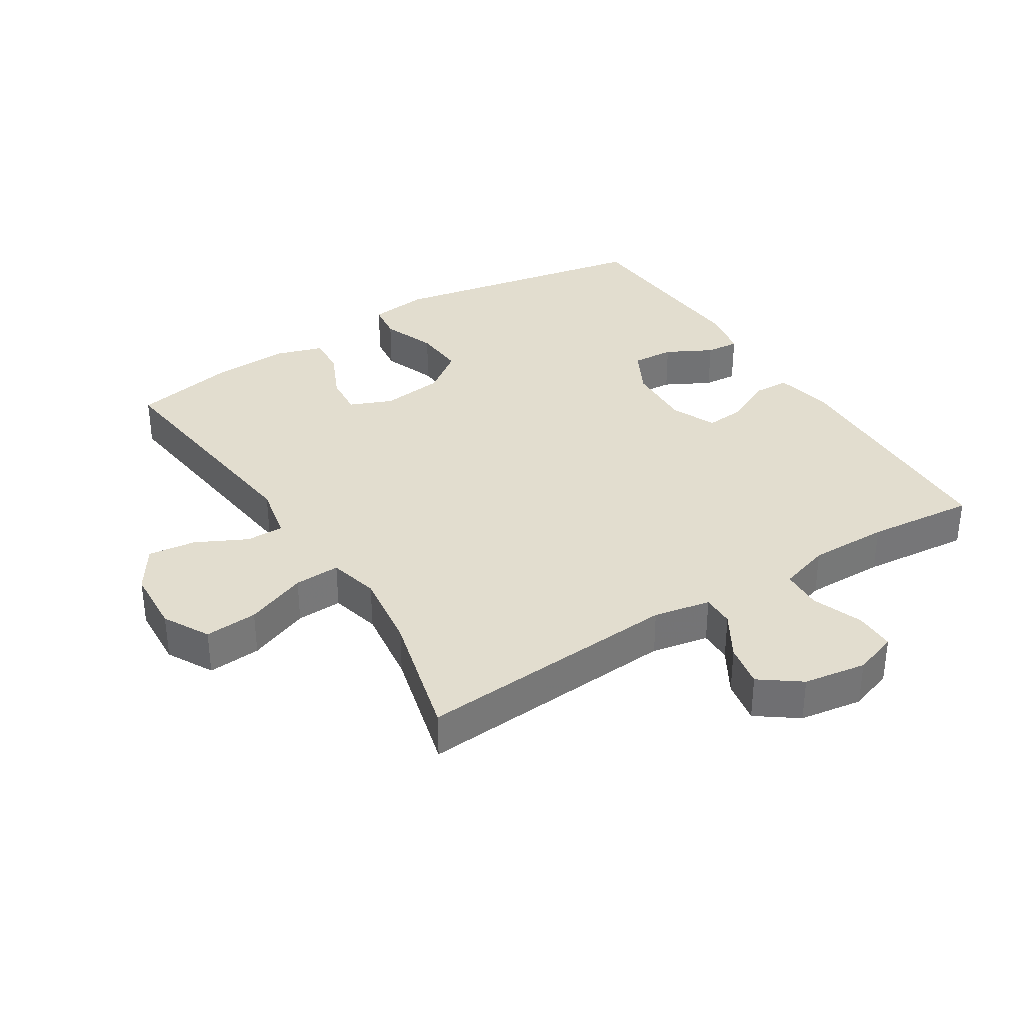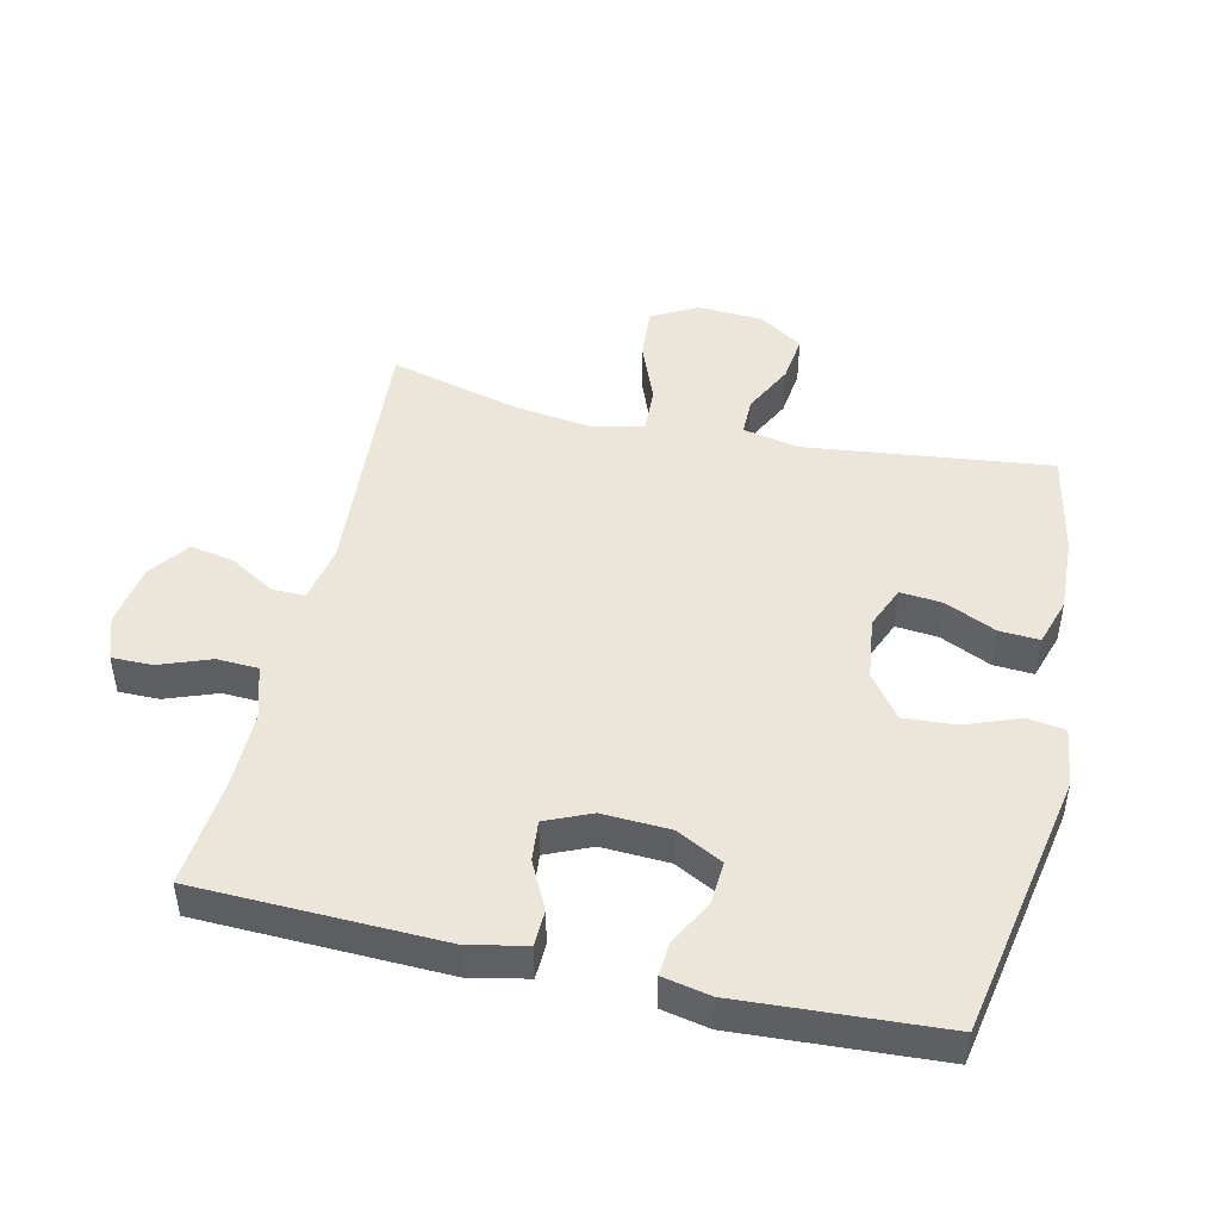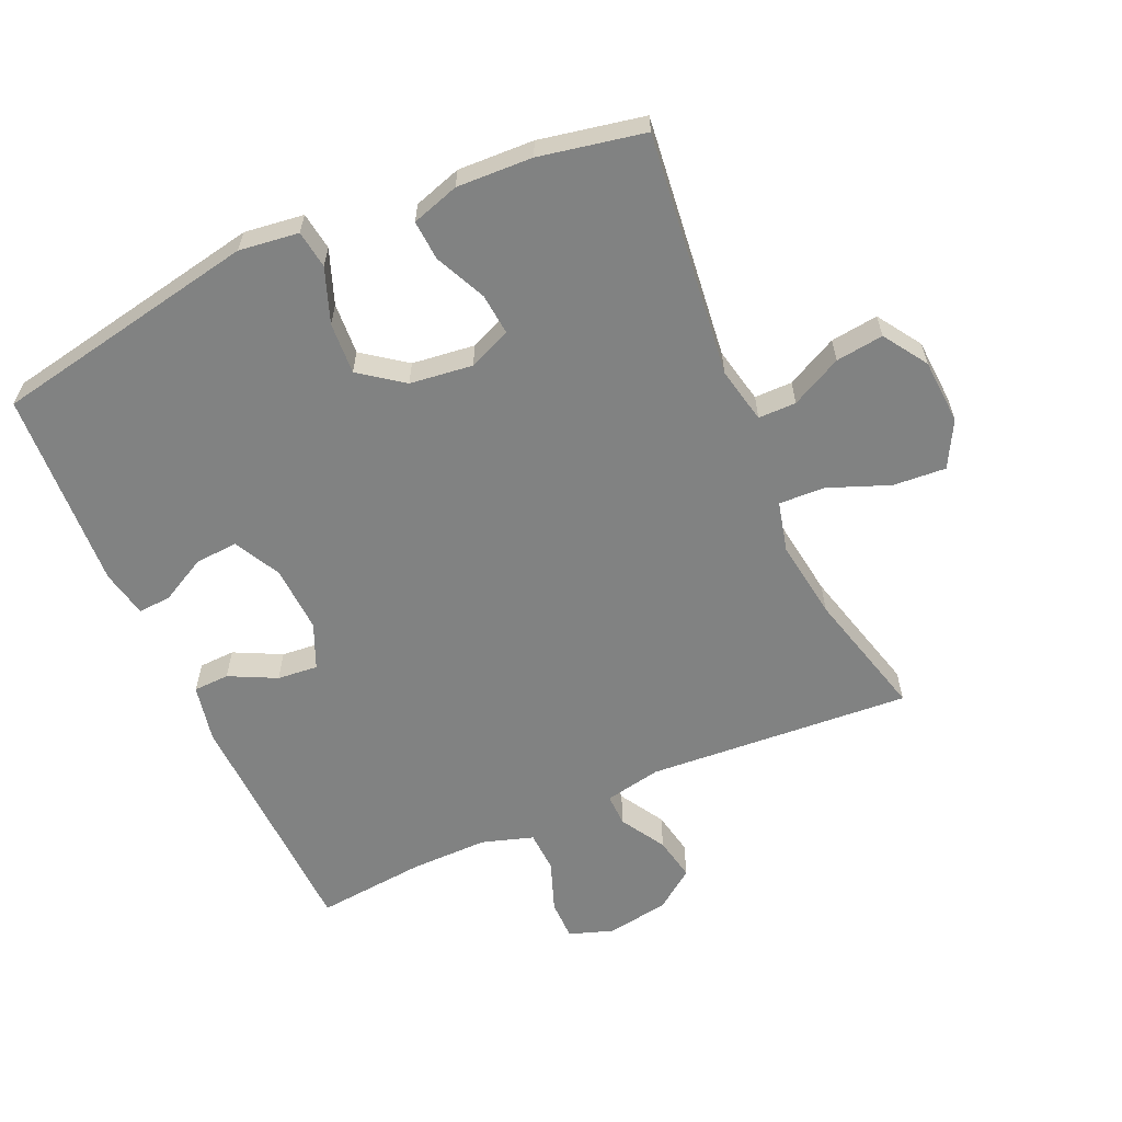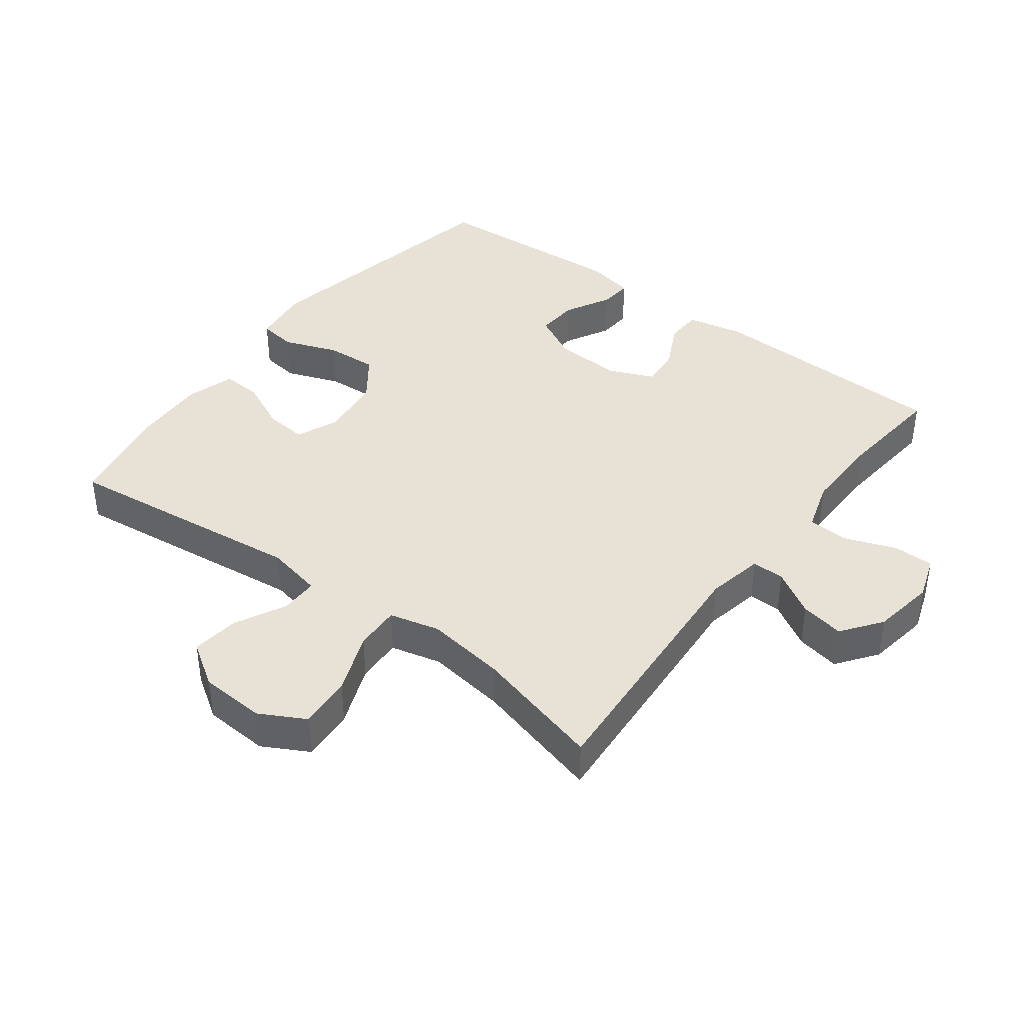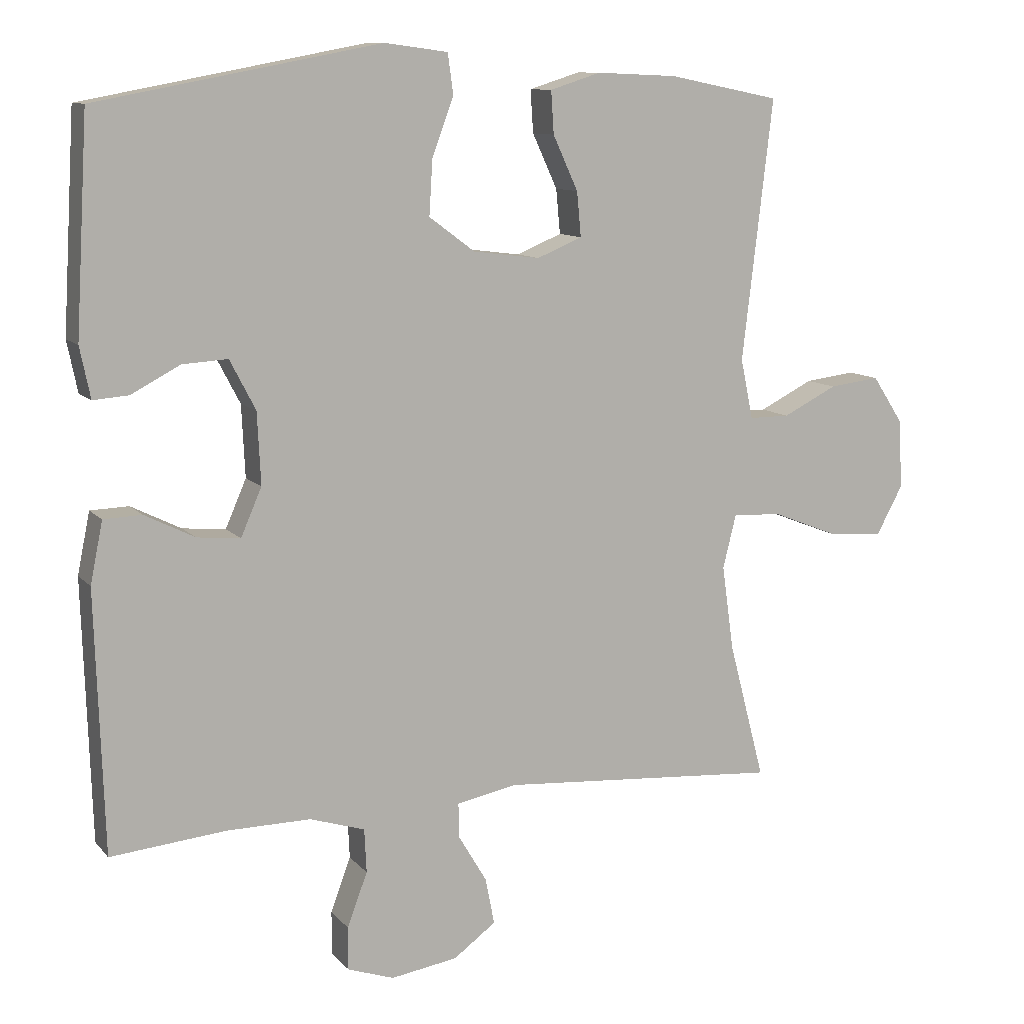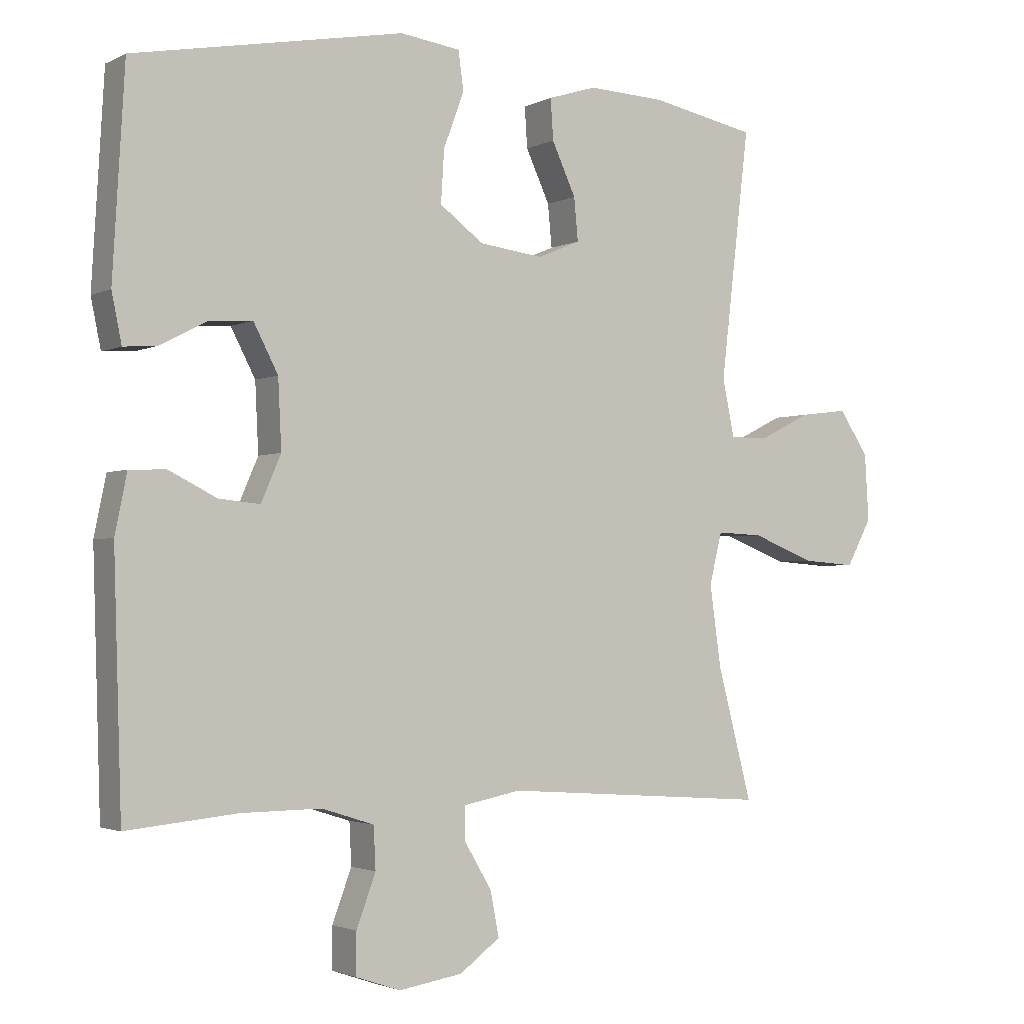
<metadata>
{"format":"obj","ext":"obj","renderer":"f3d","projection":"perspective","resolution":1024,"background":"white","views":[{"elev":34.8,"azim":147.7,"up":"+Y"},{"elev":46.9,"azim":-77.2,"up":"+Y"},{"elev":-60.6,"azim":24.1,"up":"+Y"},{"elev":40.3,"azim":127.1,"up":"+Y"},{"elev":10.5,"azim":-23.5,"up":"+Z"},{"elev":-2.3,"azim":-31.7,"up":"+Z"}]}
</metadata>
<code>
v 0.5 0.07 0.5
v 0.456 0.07 0.126
v 0.474 0.07 0.04
v 0.532 0.07 0.04
v 0.61 0.07 0.079
v 0.683 0.07 0.088
v 0.727 0.07 0.021
v 0.733 0.07 -0.079
v 0.695 0.07 -0.149
v 0.614 0.07 -0.143
v 0.52 0.07 -0.106
v 0.45 0.07 -0.103
v 0.431 0.07 -0.18
v 0.448 0.07 -0.302
v 0.5 0.07 -0.5
v 0.096 0.07 -0.471
v 0.009 0.07 -0.488
v 0.01 0.07 -0.538
v 0.051 0.07 -0.607
v 0.064 0.07 -0.674
v 0.003 0.07 -0.719
v -0.093 0.07 -0.734
v -0.16 0.07 -0.711
v -0.16 0.07 -0.649
v -0.131 0.07 -0.571
v -0.134 0.07 -0.508
v -0.213 0.07 -0.483
v -0.334 0.07 -0.484
v -0.5 0.07 -0.5
v -0.512 0.07 -0.126
v -0.494 0.07 -0.038
v -0.439 0.07 -0.036
v -0.367 0.07 -0.072
v -0.305 0.07 -0.078
v -0.275 0.07 -0.009
v -0.28 0.07 0.094
v -0.317 0.07 0.165
v -0.382 0.07 0.161
v -0.452 0.07 0.124
v -0.503 0.07 0.12
v -0.518 0.07 0.193
v -0.5 0.07 0.5
v -0.093 0.07 0.577
v -0.002 0.07 0.565
v 0.006 0.07 0.507
v -0.025 0.07 0.424
v -0.03 0.07 0.345
v 0.036 0.07 0.296
v 0.132 0.07 0.284
v 0.197 0.07 0.311
v 0.191 0.07 0.375
v 0.155 0.07 0.453
v 0.151 0.07 0.514
v 0.224 0.07 0.537
v 0.34 0.07 0.532
v 0.5 0 0.5
v 0.456 0 0.126
v 0.474 0 0.04
v 0.532 0 0.04
v 0.61 0 0.079
v 0.683 0 0.088
v 0.727 0 0.021
v 0.733 0 -0.079
v 0.695 0 -0.149
v 0.614 0 -0.143
v 0.52 0 -0.106
v 0.45 0 -0.103
v 0.431 0 -0.18
v 0.448 0 -0.302
v 0.5 0 -0.5
v 0.096 0 -0.471
v 0.009 0 -0.488
v 0.01 0 -0.538
v 0.051 0 -0.607
v 0.064 0 -0.674
v 0.003 0 -0.719
v -0.093 0 -0.734
v -0.16 0 -0.711
v -0.16 0 -0.649
v -0.131 0 -0.571
v -0.134 0 -0.508
v -0.213 0 -0.483
v -0.334 0 -0.484
v -0.5 0 -0.5
v -0.512 0 -0.126
v -0.494 0 -0.038
v -0.439 0 -0.036
v -0.367 0 -0.072
v -0.305 0 -0.078
v -0.275 0 -0.009
v -0.28 0 0.094
v -0.317 0 0.165
v -0.382 0 0.161
v -0.452 0 0.124
v -0.503 0 0.12
v -0.518 0 0.193
v -0.5 0 0.5
v -0.093 0 0.577
v -0.002 0 0.565
v 0.006 0 0.507
v -0.025 0 0.424
v -0.03 0 0.345
v 0.036 0 0.296
v 0.132 0 0.284
v 0.197 0 0.311
v 0.191 0 0.375
v 0.155 0 0.453
v 0.151 0 0.514
v 0.224 0 0.537
v 0.34 0 0.532
f 55 1 2
f 54 55 2
f 53 54 2
f 52 53 2
f 51 52 2
f 50 51 2 3
f 49 50 3
f 48 49 3
f 44 45 46
f 43 44 46
f 42 43 46
f 41 42 46
f 40 41 46
f 39 40 46
f 38 39 46
f 37 38 46 47
f 36 37 47 48
f 31 32 33
f 30 31 33
f 29 30 33
f 28 29 33
f 27 28 33 34
f 26 27 34 35
f 23 24 25
f 22 23 25
f 21 22 25
f 20 21 25
f 19 20 25
f 18 19 25
f 17 18 25 26
f 36 48 3
f 35 36 3
f 26 35 3
f 17 26 3
f 16 17 3
f 9 10 11
f 8 9 11
f 7 8 11
f 6 7 11
f 5 6 11
f 4 5 11
f 4 11 12
f 3 4 12
f 16 3 12 13
f 14 15 16
f 13 14 16
f 57 56 110
f 57 110 109
f 57 109 108
f 57 108 107
f 57 107 106
f 58 57 106 105
f 58 105 104
f 58 104 103
f 101 100 99
f 101 99 98
f 101 98 97
f 101 97 96
f 101 96 95
f 101 95 94
f 101 94 93
f 102 101 93 92
f 103 102 92 91
f 88 87 86
f 88 86 85
f 88 85 84
f 88 84 83
f 89 88 83 82
f 90 89 82 81
f 80 79 78
f 80 78 77
f 80 77 76
f 80 76 75
f 80 75 74
f 80 74 73
f 81 80 73 72
f 58 103 91
f 58 91 90
f 58 90 81
f 58 81 72
f 58 72 71
f 66 65 64
f 66 64 63
f 66 63 62
f 66 62 61
f 66 61 60
f 66 60 59
f 67 66 59
f 67 59 58
f 68 67 58 71
f 71 70 69
f 71 69 68
f 1 56 57 2
f 2 57 58 3
f 3 58 59 4
f 4 59 60 5
f 5 60 61 6
f 6 61 62 7
f 7 62 63 8
f 8 63 64 9
f 9 64 65 10
f 10 65 66 11
f 11 66 67 12
f 12 67 68 13
f 13 68 69 14
f 14 69 70 15
f 15 70 71 16
f 16 71 72 17
f 17 72 73 18
f 18 73 74 19
f 19 74 75 20
f 20 75 76 21
f 21 76 77 22
f 22 77 78 23
f 23 78 79 24
f 24 79 80 25
f 25 80 81 26
f 26 81 82 27
f 27 82 83 28
f 28 83 84 29
f 29 84 85 30
f 30 85 86 31
f 31 86 87 32
f 32 87 88 33
f 33 88 89 34
f 34 89 90 35
f 35 90 91 36
f 36 91 92 37
f 37 92 93 38
f 38 93 94 39
f 39 94 95 40
f 40 95 96 41
f 41 96 97 42
f 42 97 98 43
f 43 98 99 44
f 44 99 100 45
f 45 100 101 46
f 46 101 102 47
f 47 102 103 48
f 48 103 104 49
f 49 104 105 50
f 50 105 106 51
f 51 106 107 52
f 52 107 108 53
f 53 108 109 54
f 54 109 110 55
f 55 110 56 1

</code>
